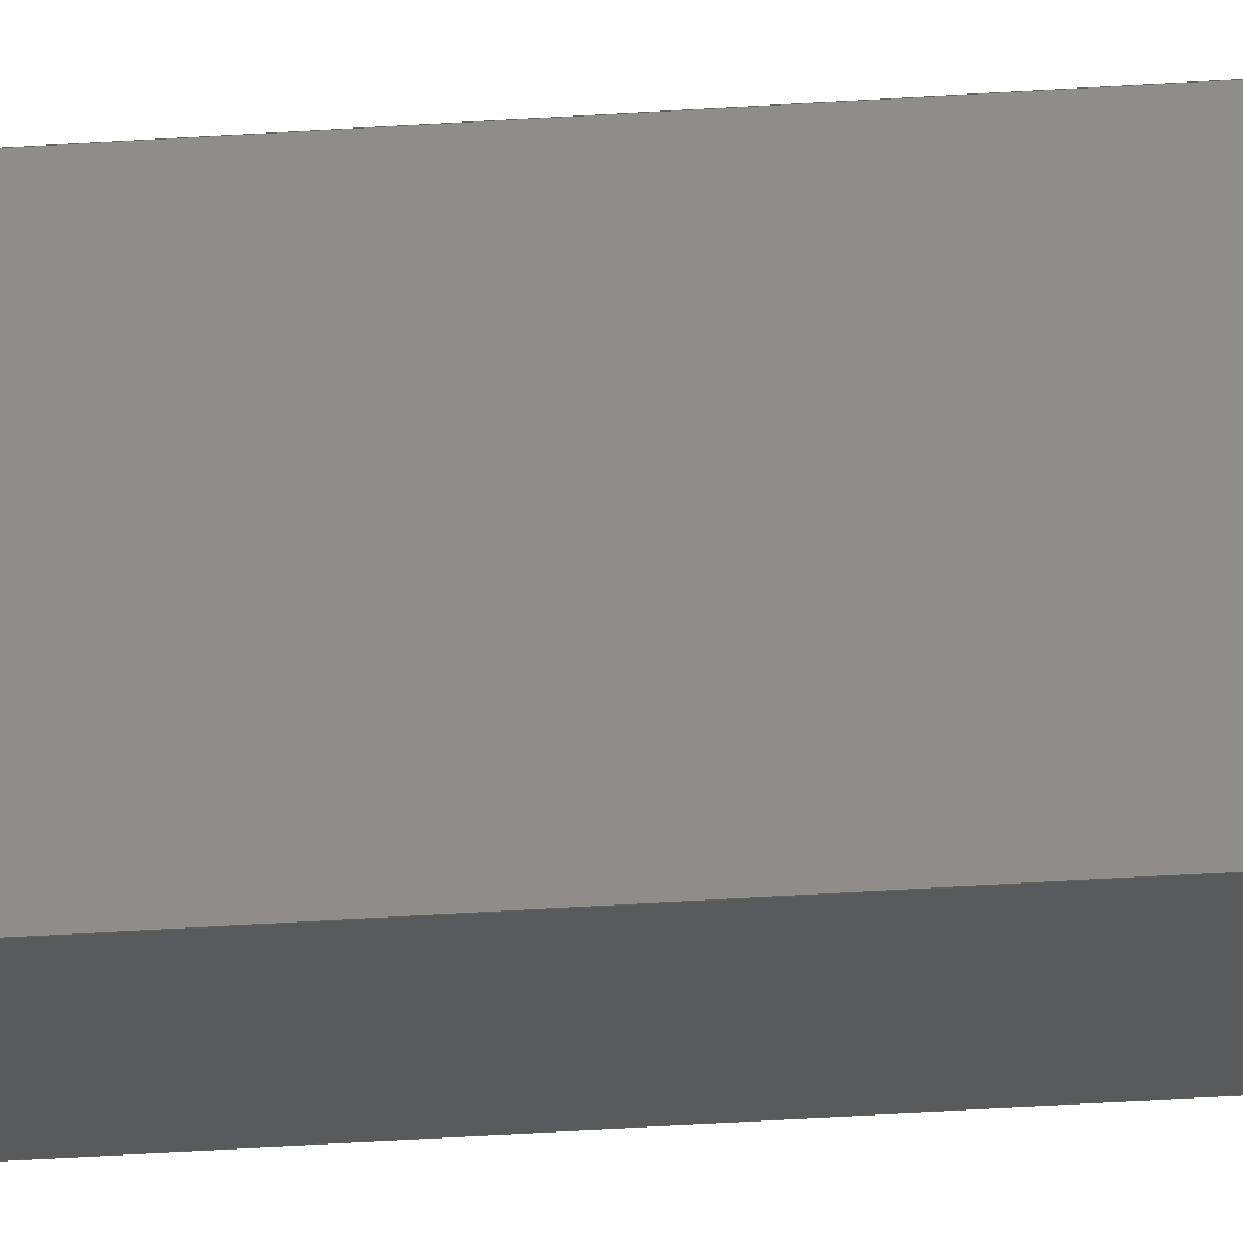
<metadata>
{"format":"step","ext":"stp","renderer":"f3d","projection":"perspective","resolution":1024,"background":"white","views":[{"elev":-24.0,"azim":-82.4,"up":"+Z"}]}
</metadata>
<code>
ISO-10303-21;
DATA;
#1=PRODUCT('BKT_3.5_BarrePlateau','','',(#381)) ;
#2=APPLICATION_CONTEXT('configuration controlled 3D design of mechanical parts and assemblies') ;
#3=PRODUCT_DEFINITION('',' ',#395,#291) ;
#4=SECURITY_CLASSIFICATION(' ',' ',#5) ;
#5=SECURITY_CLASSIFICATION_LEVEL('unclassified') ;
#6=CARTESIAN_POINT(' ',(0,0,0)) ;
#7=CARTESIAN_POINT('Axis2P3D Location',(0,0,-27.5)) ;
#8=CARTESIAN_POINT('Line Origine',(35,475.2,-27.5)) ;
#9=CARTESIAN_POINT('Vertex',(35,950.5,-27.5)) ;
#10=CARTESIAN_POINT('Vertex',(35,0,-27.5)) ;
#11=CARTESIAN_POINT('Line Origine',(17.5,-3.506e-30,-27.5)) ;
#12=CARTESIAN_POINT('Vertex',(0,0,-27.5)) ;
#13=CARTESIAN_POINT('Line Origine',(0,475.2,-27.5)) ;
#14=CARTESIAN_POINT('Vertex',(0,950.5,-27.5)) ;
#15=CARTESIAN_POINT('Line Origine',(17.5,950.5,-27.5)) ;
#16=CARTESIAN_POINT('Axis2P3D Location',(0,950.5,-15.7)) ;
#17=CARTESIAN_POINT('Line Origine',(35,950.5,-21.6)) ;
#18=CARTESIAN_POINT('Vertex',(35,950.5,-15.7)) ;
#19=CARTESIAN_POINT('Line Origine',(0,950.5,-21.6)) ;
#20=CARTESIAN_POINT('Vertex',(0,950.5,-15.7)) ;
#21=CARTESIAN_POINT('Line Origine',(17.5,950.5,-15.7)) ;
#22=CARTESIAN_POINT('Axis2P3D Location',(17.5,950.5,-11.6)) ;
#23=CARTESIAN_POINT('Axis2P3D Location',(35,950.5,-11.6)) ;
#24=CARTESIAN_POINT('Vertex',(35,950.5,-7.5)) ;
#25=CARTESIAN_POINT('Axis2P3D Location',(0,950.5,-11.6)) ;
#26=CARTESIAN_POINT('Vertex',(0,950.5,-7.5)) ;
#27=CARTESIAN_POINT('Line Origine',(17.5,950.5,-7.5)) ;
#28=CARTESIAN_POINT('Axis2P3D Location',(0,-974.5,-7.5)) ;
#29=CARTESIAN_POINT('Line Origine',(35,962.5,-7.5)) ;
#30=CARTESIAN_POINT('Vertex',(35,974.5,-7.5)) ;
#31=CARTESIAN_POINT('Line Origine',(0,962.5,-7.5)) ;
#32=CARTESIAN_POINT('Vertex',(0,974.5,-7.5)) ;
#33=CARTESIAN_POINT('Line Origine',(17.5,974.5,-7.5)) ;
#34=CARTESIAN_POINT('Axis2P3D Location',(0,974.5,-7.5)) ;
#35=CARTESIAN_POINT('Line Origine',(35,974.5,10)) ;
#36=CARTESIAN_POINT('Vertex',(35,974.5,27.5)) ;
#37=CARTESIAN_POINT('Line Origine',(0,974.5,10)) ;
#38=CARTESIAN_POINT('Vertex',(0,974.5,27.5)) ;
#39=CARTESIAN_POINT('Line Origine',(17.5,974.5,27.5)) ;
#40=CARTESIAN_POINT('Axis2P3D Location',(0,974.5,27.5)) ;
#41=CARTESIAN_POINT('Line Origine',(35,-1.137e-13,27.5)) ;
#42=CARTESIAN_POINT('Vertex',(35,-974.5,27.5)) ;
#43=CARTESIAN_POINT('Line Origine',(0,-1.137e-13,27.5)) ;
#44=CARTESIAN_POINT('Vertex',(0,-974.5,27.5)) ;
#45=CARTESIAN_POINT('Line Origine',(17.5,-974.5,27.5)) ;
#46=CARTESIAN_POINT('Axis2P3D Location',(0,-974.5,-7.5)) ;
#47=CARTESIAN_POINT('Line Origine',(35,-974.5,10)) ;
#48=CARTESIAN_POINT('Vertex',(35,-974.5,-7.5)) ;
#49=CARTESIAN_POINT('Line Origine',(0,-974.5,10)) ;
#50=CARTESIAN_POINT('Vertex',(0,-974.5,-7.5)) ;
#51=CARTESIAN_POINT('Line Origine',(17.5,-974.5,-7.5)) ;
#52=CARTESIAN_POINT('Line Origine',(35,-962.5,-7.5)) ;
#53=CARTESIAN_POINT('Vertex',(35,-950.5,-7.5)) ;
#54=CARTESIAN_POINT('Line Origine',(0,-962.5,-7.5)) ;
#55=CARTESIAN_POINT('Vertex',(0,-950.5,-7.5)) ;
#56=CARTESIAN_POINT('Line Origine',(17.5,-950.5,-7.5)) ;
#57=CARTESIAN_POINT('Axis2P3D Location',(17.5,-950.5,-11.6)) ;
#58=CARTESIAN_POINT('Axis2P3D Location',(35,-950.5,-11.6)) ;
#59=CARTESIAN_POINT('Vertex',(35,-950.5,-15.7)) ;
#60=CARTESIAN_POINT('Axis2P3D Location',(0,-950.5,-11.6)) ;
#61=CARTESIAN_POINT('Vertex',(0,-950.5,-15.7)) ;
#62=CARTESIAN_POINT('Line Origine',(17.5,-950.5,-15.7)) ;
#63=CARTESIAN_POINT('Axis2P3D Location',(0,-950.5,-15.7)) ;
#64=CARTESIAN_POINT('Line Origine',(35,-950.5,-21.6)) ;
#65=CARTESIAN_POINT('Vertex',(35,-950.5,-27.5)) ;
#66=CARTESIAN_POINT('Line Origine',(0,-950.5,-21.6)) ;
#67=CARTESIAN_POINT('Vertex',(0,-950.5,-27.5)) ;
#68=CARTESIAN_POINT('Line Origine',(17.5,-950.5,-27.5)) ;
#69=CARTESIAN_POINT('Line Origine',(35,-475.2,-27.5)) ;
#70=CARTESIAN_POINT('Line Origine',(0,-475.2,-27.5)) ;
#71=CARTESIAN_POINT('Axis2P3D Location',(0,0,0)) ;
#72=CARTESIAN_POINT('Axis2P3D Location',(35,0,0)) ;
#73=DIRECTION('Axis2P3D Direction',(-0,1.233e-16,1)) ;
#74=DIRECTION('Axis2P3D XDirection',(0,-1,1.233e-16)) ;
#75=DIRECTION('Vector Direction',(0,1,-1.233e-16)) ;
#76=DIRECTION('Vector Direction',(1,0,0)) ;
#77=DIRECTION('Vector Direction',(0,1,-1.233e-16)) ;
#78=DIRECTION('Vector Direction',(1,0,0)) ;
#79=DIRECTION('Axis2P3D Direction',(0,-1,0)) ;
#80=DIRECTION('Axis2P3D XDirection',(0,0,-1)) ;
#81=DIRECTION('Vector Direction',(0,0,-1)) ;
#82=DIRECTION('Vector Direction',(0,0,-1)) ;
#83=DIRECTION('Vector Direction',(1,0,0)) ;
#84=DIRECTION('Axis2P3D Direction',(1,0,0)) ;
#85=DIRECTION('Axis2P3D XDirection',(0,6.123e-17,1)) ;
#86=DIRECTION('Axis2P3D Direction',(1,0,0)) ;
#87=DIRECTION('Axis2P3D Direction',(1,0,0)) ;
#88=DIRECTION('Vector Direction',(1,0,0)) ;
#89=DIRECTION('Axis2P3D Direction',(0,0,-1)) ;
#90=DIRECTION('Axis2P3D XDirection',(0,1,0)) ;
#91=DIRECTION('Vector Direction',(0,-1,0)) ;
#92=DIRECTION('Vector Direction',(0,-1,0)) ;
#93=DIRECTION('Vector Direction',(1,0,0)) ;
#94=DIRECTION('Axis2P3D Direction',(0,1,0)) ;
#95=DIRECTION('Axis2P3D XDirection',(0,0,1)) ;
#96=DIRECTION('Vector Direction',(0,0,1)) ;
#97=DIRECTION('Vector Direction',(0,0,1)) ;
#98=DIRECTION('Vector Direction',(1,0,0)) ;
#99=DIRECTION('Axis2P3D Direction',(-0,1.221e-16,1)) ;
#100=DIRECTION('Axis2P3D XDirection',(0,-1,1.221e-16)) ;
#101=DIRECTION('Vector Direction',(0,-1,1.221e-16)) ;
#102=DIRECTION('Vector Direction',(0,-1,1.221e-16)) ;
#103=DIRECTION('Vector Direction',(1,0,0)) ;
#104=DIRECTION('Axis2P3D Direction',(0,1,0)) ;
#105=DIRECTION('Axis2P3D XDirection',(0,0,1)) ;
#106=DIRECTION('Vector Direction',(0,0,1)) ;
#107=DIRECTION('Vector Direction',(0,0,1)) ;
#108=DIRECTION('Vector Direction',(1,0,0)) ;
#109=DIRECTION('Vector Direction',(0,1,0)) ;
#110=DIRECTION('Vector Direction',(0,1,0)) ;
#111=DIRECTION('Vector Direction',(1,0,0)) ;
#112=DIRECTION('Axis2P3D Direction',(1,0,0)) ;
#113=DIRECTION('Axis2P3D XDirection',(-0,-2.772e-14,-1)) ;
#114=DIRECTION('Axis2P3D Direction',(1,0,0)) ;
#115=DIRECTION('Axis2P3D Direction',(1,0,0)) ;
#116=DIRECTION('Vector Direction',(1,0,0)) ;
#117=DIRECTION('Axis2P3D Direction',(0,-1,0)) ;
#118=DIRECTION('Axis2P3D XDirection',(0,0,-1)) ;
#119=DIRECTION('Vector Direction',(0,0,-1)) ;
#120=DIRECTION('Vector Direction',(0,0,-1)) ;
#121=DIRECTION('Vector Direction',(1,0,0)) ;
#122=DIRECTION('Vector Direction',(0,-1,1.233e-16)) ;
#123=DIRECTION('Vector Direction',(0,-1,1.233e-16)) ;
#124=DIRECTION('Axis2P3D Direction',(1,0,0)) ;
#125=DIRECTION('Axis2P3D XDirection',(0,1,0)) ;
#126=DIRECTION('Axis2P3D Direction',(1,0,0)) ;
#127=DIRECTION('Axis2P3D XDirection',(0,1,0)) ;
#128=AXIS2_PLACEMENT_3D(' ',#6,$,$) ;
#129=AXIS2_PLACEMENT_3D('Plane Axis2P3D',#7,#73,#74) ;
#130=AXIS2_PLACEMENT_3D('Plane Axis2P3D',#16,#79,#80) ;
#131=AXIS2_PLACEMENT_3D('Cylinder Axis2P3D',#22,#84,#85) ;
#132=AXIS2_PLACEMENT_3D('Circle Axis2P3D',#23,#86,$) ;
#133=AXIS2_PLACEMENT_3D('Circle Axis2P3D',#25,#87,$) ;
#134=AXIS2_PLACEMENT_3D('Plane Axis2P3D',#28,#89,#90) ;
#135=AXIS2_PLACEMENT_3D('Plane Axis2P3D',#34,#94,#95) ;
#136=AXIS2_PLACEMENT_3D('Plane Axis2P3D',#40,#99,#100) ;
#137=AXIS2_PLACEMENT_3D('Plane Axis2P3D',#46,#104,#105) ;
#138=AXIS2_PLACEMENT_3D('Cylinder Axis2P3D',#57,#112,#113) ;
#139=AXIS2_PLACEMENT_3D('Circle Axis2P3D',#58,#114,$) ;
#140=AXIS2_PLACEMENT_3D('Circle Axis2P3D',#60,#115,$) ;
#141=AXIS2_PLACEMENT_3D('Plane Axis2P3D',#63,#117,#118) ;
#142=AXIS2_PLACEMENT_3D('Plane Axis2P3D',#71,#124,#125) ;
#143=AXIS2_PLACEMENT_3D('Plane Axis2P3D',#72,#126,#127) ;
#144=PRODUCT_DEFINITION_SHAPE(' ',' ',#3) ;
#145=APPROVAL_PERSON_ORGANIZATION(#146,#149,#151) ;
#146=PERSON_AND_ORGANIZATION(#147,#148) ;
#147=PERSON(' ',' ',' ',$,$,$) ;
#148=ORGANIZATION(' ',' ',' ') ;
#149=APPROVAL(#150,' ') ;
#150=APPROVAL_STATUS('not_yet_approved') ;
#151=APPROVAL_ROLE('APPROVER') ;
#152=DATE_AND_TIME(#269,#153) ;
#153=LOCAL_TIME(13,9,28,#154) ;
#154=COORDINATED_UNIVERSAL_TIME_OFFSET(0,0,.AHEAD.) ;
#155=ORIENTED_EDGE('',*,*,#292,.T.) ;
#156=ORIENTED_EDGE('',*,*,#293,.F.) ;
#157=ORIENTED_EDGE('',*,*,#294,.F.) ;
#158=ORIENTED_EDGE('',*,*,#295,.T.) ;
#159=ORIENTED_EDGE('',*,*,#296,.T.) ;
#160=ORIENTED_EDGE('',*,*,#295,.F.) ;
#161=ORIENTED_EDGE('',*,*,#297,.F.) ;
#162=ORIENTED_EDGE('',*,*,#298,.T.) ;
#163=ORIENTED_EDGE('',*,*,#299,.T.) ;
#164=ORIENTED_EDGE('',*,*,#298,.F.) ;
#165=ORIENTED_EDGE('',*,*,#300,.F.) ;
#166=ORIENTED_EDGE('',*,*,#301,.T.) ;
#167=ORIENTED_EDGE('',*,*,#302,.T.) ;
#168=ORIENTED_EDGE('',*,*,#301,.F.) ;
#169=ORIENTED_EDGE('',*,*,#303,.F.) ;
#170=ORIENTED_EDGE('',*,*,#304,.T.) ;
#171=ORIENTED_EDGE('',*,*,#305,.T.) ;
#172=ORIENTED_EDGE('',*,*,#304,.F.) ;
#173=ORIENTED_EDGE('',*,*,#306,.F.) ;
#174=ORIENTED_EDGE('',*,*,#307,.T.) ;
#175=ORIENTED_EDGE('',*,*,#308,.T.) ;
#176=ORIENTED_EDGE('',*,*,#307,.F.) ;
#177=ORIENTED_EDGE('',*,*,#309,.F.) ;
#178=ORIENTED_EDGE('',*,*,#310,.T.) ;
#179=ORIENTED_EDGE('',*,*,#311,.T.) ;
#180=ORIENTED_EDGE('',*,*,#310,.F.) ;
#181=ORIENTED_EDGE('',*,*,#312,.F.) ;
#182=ORIENTED_EDGE('',*,*,#313,.T.) ;
#183=ORIENTED_EDGE('',*,*,#314,.T.) ;
#184=ORIENTED_EDGE('',*,*,#313,.F.) ;
#185=ORIENTED_EDGE('',*,*,#315,.F.) ;
#186=ORIENTED_EDGE('',*,*,#316,.T.) ;
#187=ORIENTED_EDGE('',*,*,#317,.T.) ;
#188=ORIENTED_EDGE('',*,*,#316,.F.) ;
#189=ORIENTED_EDGE('',*,*,#318,.F.) ;
#190=ORIENTED_EDGE('',*,*,#319,.T.) ;
#191=ORIENTED_EDGE('',*,*,#320,.T.) ;
#192=ORIENTED_EDGE('',*,*,#319,.F.) ;
#193=ORIENTED_EDGE('',*,*,#321,.F.) ;
#194=ORIENTED_EDGE('',*,*,#322,.T.) ;
#195=ORIENTED_EDGE('',*,*,#323,.T.) ;
#196=ORIENTED_EDGE('',*,*,#322,.F.) ;
#197=ORIENTED_EDGE('',*,*,#324,.F.) ;
#198=ORIENTED_EDGE('',*,*,#293,.T.) ;
#199=ORIENTED_EDGE('',*,*,#324,.T.) ;
#200=ORIENTED_EDGE('',*,*,#321,.T.) ;
#201=ORIENTED_EDGE('',*,*,#318,.T.) ;
#202=ORIENTED_EDGE('',*,*,#315,.T.) ;
#203=ORIENTED_EDGE('',*,*,#312,.T.) ;
#204=ORIENTED_EDGE('',*,*,#309,.T.) ;
#205=ORIENTED_EDGE('',*,*,#306,.T.) ;
#206=ORIENTED_EDGE('',*,*,#303,.T.) ;
#207=ORIENTED_EDGE('',*,*,#300,.T.) ;
#208=ORIENTED_EDGE('',*,*,#297,.T.) ;
#209=ORIENTED_EDGE('',*,*,#294,.T.) ;
#210=ORIENTED_EDGE('',*,*,#292,.F.) ;
#211=ORIENTED_EDGE('',*,*,#296,.F.) ;
#212=ORIENTED_EDGE('',*,*,#299,.F.) ;
#213=ORIENTED_EDGE('',*,*,#302,.F.) ;
#214=ORIENTED_EDGE('',*,*,#305,.F.) ;
#215=ORIENTED_EDGE('',*,*,#308,.F.) ;
#216=ORIENTED_EDGE('',*,*,#311,.F.) ;
#217=ORIENTED_EDGE('',*,*,#314,.F.) ;
#218=ORIENTED_EDGE('',*,*,#317,.F.) ;
#219=ORIENTED_EDGE('',*,*,#320,.F.) ;
#220=ORIENTED_EDGE('',*,*,#323,.F.) ;
#221=CLOSED_SHELL('Closed Shell',(#253,#254,#255,#256,#257,#258,#259,#260,#261,#262,#263,#264,#265)) ;
#222=VECTOR('Line Direction',#75,1) ;
#223=VECTOR('Line Direction',#76,1) ;
#224=VECTOR('Line Direction',#77,1) ;
#225=VECTOR('Line Direction',#78,1) ;
#226=VECTOR('Line Direction',#81,1) ;
#227=VECTOR('Line Direction',#82,1) ;
#228=VECTOR('Line Direction',#83,1) ;
#229=VECTOR('Line Direction',#88,1) ;
#230=VECTOR('Line Direction',#91,1) ;
#231=VECTOR('Line Direction',#92,1) ;
#232=VECTOR('Line Direction',#93,1) ;
#233=VECTOR('Line Direction',#96,1) ;
#234=VECTOR('Line Direction',#97,1) ;
#235=VECTOR('Line Direction',#98,1) ;
#236=VECTOR('Line Direction',#101,1) ;
#237=VECTOR('Line Direction',#102,1) ;
#238=VECTOR('Line Direction',#103,1) ;
#239=VECTOR('Line Direction',#106,1) ;
#240=VECTOR('Line Direction',#107,1) ;
#241=VECTOR('Line Direction',#108,1) ;
#242=VECTOR('Line Direction',#109,1) ;
#243=VECTOR('Line Direction',#110,1) ;
#244=VECTOR('Line Direction',#111,1) ;
#245=VECTOR('Line Direction',#116,1) ;
#246=VECTOR('Line Direction',#119,1) ;
#247=VECTOR('Line Direction',#120,1) ;
#248=VECTOR('Line Direction',#121,1) ;
#249=VECTOR('Line Direction',#122,1) ;
#250=VECTOR('Line Direction',#123,1) ;
#251=ADVANCED_BREP_SHAPE_REPRESENTATION('NONE',(#268),#423) ;
#252=SHAPE_REPRESENTATION(' ',(#128),#423) ;
#253=ADVANCED_FACE('Corps principal',(#338),#383,.F.) ;
#254=ADVANCED_FACE('Corps principal',(#339),#384,.F.) ;
#255=ADVANCED_FACE('Corps principal',(#340),#289,.F.) ;
#256=ADVANCED_FACE('Corps principal',(#341),#385,.T.) ;
#257=ADVANCED_FACE('Corps principal',(#342),#386,.T.) ;
#258=ADVANCED_FACE('Corps principal',(#343),#387,.T.) ;
#259=ADVANCED_FACE('Corps principal',(#344),#388,.F.) ;
#260=ADVANCED_FACE('Corps principal',(#345),#385,.T.) ;
#261=ADVANCED_FACE('Corps principal',(#346),#290,.F.) ;
#262=ADVANCED_FACE('Corps principal',(#347),#389,.T.) ;
#263=ADVANCED_FACE('Corps principal',(#348),#383,.F.) ;
#264=ADVANCED_FACE('Corps principal',(#349),#390,.F.) ;
#265=ADVANCED_FACE('Corps principal',(#350),#391,.T.) ;
#266=APPLICATION_PROTOCOL_DEFINITION('international standard','config_control_design',1994,#2) ;
#267=APPROVAL_DATE_TIME(#152,#149) ;
#268=MANIFOLD_SOLID_BREP('Corps principal',#221) ;
#269=CALENDAR_DATE(2018,1,11) ;
#270=CC_DESIGN_APPROVAL(#149,(#4,#395,#3)) ;
#271=CC_DESIGN_DATE_AND_TIME_ASSIGNMENT(#152,#273,(#4)) ;
#272=CC_DESIGN_DATE_AND_TIME_ASSIGNMENT(#152,#274,(#3)) ;
#273=DATE_TIME_ROLE('classification_date') ;
#274=DATE_TIME_ROLE('creation_date') ;
#275=CC_DESIGN_PERSON_AND_ORGANIZATION_ASSIGNMENT(#146,#279,(#4)) ;
#276=CC_DESIGN_PERSON_AND_ORGANIZATION_ASSIGNMENT(#146,#280,(#395)) ;
#277=CC_DESIGN_PERSON_AND_ORGANIZATION_ASSIGNMENT(#146,#281,(#395,#3)) ;
#278=CC_DESIGN_PERSON_AND_ORGANIZATION_ASSIGNMENT(#146,#282,(#1)) ;
#279=PERSON_AND_ORGANIZATION_ROLE('classification_officer') ;
#280=PERSON_AND_ORGANIZATION_ROLE('design_supplier') ;
#281=PERSON_AND_ORGANIZATION_ROLE('creator') ;
#282=PERSON_AND_ORGANIZATION_ROLE('design_owner') ;
#283=CC_DESIGN_SECURITY_CLASSIFICATION(#4,(#395)) ;
#284=CIRCLE('generated circle',#132,4.1) ;
#285=CIRCLE('generated circle',#133,4.1) ;
#286=CIRCLE('generated circle',#139,4.1) ;
#287=CIRCLE('generated circle',#140,4.1) ;
#288=SHAPE_REPRESENTATION_RELATIONSHIP(' ',' ',#252,#251) ;
#289=CYLINDRICAL_SURFACE('generated cylinder',#131,4.1) ;
#290=CYLINDRICAL_SURFACE('generated cylinder',#138,4.1) ;
#291=DESIGN_CONTEXT(' ',#2,'design') ;
#292=EDGE_CURVE('',#398,#399,#352,.F.) ;
#293=EDGE_CURVE('',#400,#399,#353,.T.) ;
#294=EDGE_CURVE('',#401,#400,#354,.F.) ;
#295=EDGE_CURVE('',#401,#398,#355,.T.) ;
#296=EDGE_CURVE('',#402,#398,#356,.T.) ;
#297=EDGE_CURVE('',#403,#401,#357,.T.) ;
#298=EDGE_CURVE('',#403,#402,#358,.T.) ;
#299=EDGE_CURVE('',#404,#402,#284,.T.) ;
#300=EDGE_CURVE('',#405,#403,#285,.T.) ;
#301=EDGE_CURVE('',#405,#404,#359,.T.) ;
#302=EDGE_CURVE('',#406,#404,#360,.T.) ;
#303=EDGE_CURVE('',#407,#405,#361,.T.) ;
#304=EDGE_CURVE('',#407,#406,#362,.T.) ;
#305=EDGE_CURVE('',#408,#406,#363,.F.) ;
#306=EDGE_CURVE('',#409,#407,#364,.F.) ;
#307=EDGE_CURVE('',#409,#408,#365,.T.) ;
#308=EDGE_CURVE('',#410,#408,#366,.F.) ;
#309=EDGE_CURVE('',#411,#409,#367,.F.) ;
#310=EDGE_CURVE('',#411,#410,#368,.T.) ;
#311=EDGE_CURVE('',#412,#410,#369,.T.) ;
#312=EDGE_CURVE('',#413,#411,#370,.T.) ;
#313=EDGE_CURVE('',#413,#412,#371,.T.) ;
#314=EDGE_CURVE('',#414,#412,#372,.F.) ;
#315=EDGE_CURVE('',#415,#413,#373,.F.) ;
#316=EDGE_CURVE('',#415,#414,#374,.T.) ;
#317=EDGE_CURVE('',#416,#414,#286,.T.) ;
#318=EDGE_CURVE('',#417,#415,#287,.T.) ;
#319=EDGE_CURVE('',#417,#416,#375,.T.) ;
#320=EDGE_CURVE('',#418,#416,#376,.F.) ;
#321=EDGE_CURVE('',#419,#417,#377,.F.) ;
#322=EDGE_CURVE('',#419,#418,#378,.T.) ;
#323=EDGE_CURVE('',#399,#418,#379,.T.) ;
#324=EDGE_CURVE('',#400,#419,#380,.T.) ;
#325=EDGE_LOOP('',(#155,#156,#157,#158)) ;
#326=EDGE_LOOP('',(#159,#160,#161,#162)) ;
#327=EDGE_LOOP('',(#163,#164,#165,#166)) ;
#328=EDGE_LOOP('',(#167,#168,#169,#170)) ;
#329=EDGE_LOOP('',(#171,#172,#173,#174)) ;
#330=EDGE_LOOP('',(#175,#176,#177,#178)) ;
#331=EDGE_LOOP('',(#179,#180,#181,#182)) ;
#332=EDGE_LOOP('',(#183,#184,#185,#186)) ;
#333=EDGE_LOOP('',(#187,#188,#189,#190)) ;
#334=EDGE_LOOP('',(#191,#192,#193,#194)) ;
#335=EDGE_LOOP('',(#195,#196,#197,#198)) ;
#336=EDGE_LOOP('',(#199,#200,#201,#202,#203,#204,#205,#206,#207,#208,#209)) ;
#337=EDGE_LOOP('',(#210,#211,#212,#213,#214,#215,#216,#217,#218,#219,#220)) ;
#338=FACE_OUTER_BOUND('',#325,.T.) ;
#339=FACE_OUTER_BOUND('',#326,.T.) ;
#340=FACE_OUTER_BOUND('',#327,.T.) ;
#341=FACE_OUTER_BOUND('',#328,.T.) ;
#342=FACE_OUTER_BOUND('',#329,.T.) ;
#343=FACE_OUTER_BOUND('',#330,.T.) ;
#344=FACE_OUTER_BOUND('',#331,.T.) ;
#345=FACE_OUTER_BOUND('',#332,.T.) ;
#346=FACE_OUTER_BOUND('',#333,.T.) ;
#347=FACE_OUTER_BOUND('',#334,.T.) ;
#348=FACE_OUTER_BOUND('',#335,.T.) ;
#349=FACE_OUTER_BOUND('',#336,.T.) ;
#350=FACE_OUTER_BOUND('',#337,.T.) ;
#351=UNCERTAINTY_MEASURE_WITH_UNIT(LENGTH_MEASURE(0.005),#420,'distance_accuracy_value','CONFUSED CURVE UNCERTAINTY') ;
#352=LINE('Line',#8,#222) ;
#353=LINE('Line',#11,#223) ;
#354=LINE('Line',#13,#224) ;
#355=LINE('Line',#15,#225) ;
#356=LINE('Line',#17,#226) ;
#357=LINE('Line',#19,#227) ;
#358=LINE('Line',#21,#228) ;
#359=LINE('Line',#27,#229) ;
#360=LINE('Line',#29,#230) ;
#361=LINE('Line',#31,#231) ;
#362=LINE('Line',#33,#232) ;
#363=LINE('Line',#35,#233) ;
#364=LINE('Line',#37,#234) ;
#365=LINE('Line',#39,#235) ;
#366=LINE('Line',#41,#236) ;
#367=LINE('Line',#43,#237) ;
#368=LINE('Line',#45,#238) ;
#369=LINE('Line',#47,#239) ;
#370=LINE('Line',#49,#240) ;
#371=LINE('Line',#51,#241) ;
#372=LINE('Line',#52,#242) ;
#373=LINE('Line',#54,#243) ;
#374=LINE('Line',#56,#244) ;
#375=LINE('Line',#62,#245) ;
#376=LINE('Line',#64,#246) ;
#377=LINE('Line',#66,#247) ;
#378=LINE('Line',#68,#248) ;
#379=LINE('Line',#69,#249) ;
#380=LINE('Line',#70,#250) ;
#381=MECHANICAL_CONTEXT(' ',#2,'mechanical') ;
#382=PERSONAL_ADDRESS(' ',' ',' ',' ',' ',' ',' ',' ',' ',' ',' ',' ',(#147),' ') ;
#383=PLANE('Plane',#129) ;
#384=PLANE('Plane',#130) ;
#385=PLANE('Plane',#134) ;
#386=PLANE('Plane',#135) ;
#387=PLANE('Plane',#136) ;
#388=PLANE('Plane',#137) ;
#389=PLANE('Plane',#141) ;
#390=PLANE('Plane',#142) ;
#391=PLANE('Plane',#143) ;
#392=PLANE_ANGLE_MEASURE_WITH_UNIT(PLANE_ANGLE_MEASURE(0.01745),#421) ;
#393=PRODUCT_CATEGORY('part',$) ;
#394=PRODUCT_CATEGORY_RELATIONSHIP(' ',' ',#393,#396) ;
#395=PRODUCT_DEFINITION_FORMATION_WITH_SPECIFIED_SOURCE('',' ',#1,.NOT_KNOWN.) ;
#396=PRODUCT_RELATED_PRODUCT_CATEGORY('detail',$,(#1)) ;
#397=SHAPE_DEFINITION_REPRESENTATION(#144,#252) ;
#398=VERTEX_POINT('',#9) ;
#399=VERTEX_POINT('',#10) ;
#400=VERTEX_POINT('',#12) ;
#401=VERTEX_POINT('',#14) ;
#402=VERTEX_POINT('',#18) ;
#403=VERTEX_POINT('',#20) ;
#404=VERTEX_POINT('',#24) ;
#405=VERTEX_POINT('',#26) ;
#406=VERTEX_POINT('',#30) ;
#407=VERTEX_POINT('',#32) ;
#408=VERTEX_POINT('',#36) ;
#409=VERTEX_POINT('',#38) ;
#410=VERTEX_POINT('',#42) ;
#411=VERTEX_POINT('',#44) ;
#412=VERTEX_POINT('',#48) ;
#413=VERTEX_POINT('',#50) ;
#414=VERTEX_POINT('',#53) ;
#415=VERTEX_POINT('',#55) ;
#416=VERTEX_POINT('',#59) ;
#417=VERTEX_POINT('',#61) ;
#418=VERTEX_POINT('',#65) ;
#419=VERTEX_POINT('',#67) ;
#420=(LENGTH_UNIT()NAMED_UNIT(*)SI_UNIT(.MILLI.,.METRE.)) ;
#421=(NAMED_UNIT(*)PLANE_ANGLE_UNIT()SI_UNIT($,.RADIAN.)) ;
#422=(NAMED_UNIT(*)SI_UNIT($,.STERADIAN.)SOLID_ANGLE_UNIT()) ;
#423=(GEOMETRIC_REPRESENTATION_CONTEXT(3)GLOBAL_UNCERTAINTY_ASSIGNED_CONTEXT((#351))GLOBAL_UNIT_ASSIGNED_CONTEXT((#420,#421,#422))REPRESENTATION_CONTEXT(' ',' ')) ;
ENDSEC;
END-ISO-10303-21;

</code>
